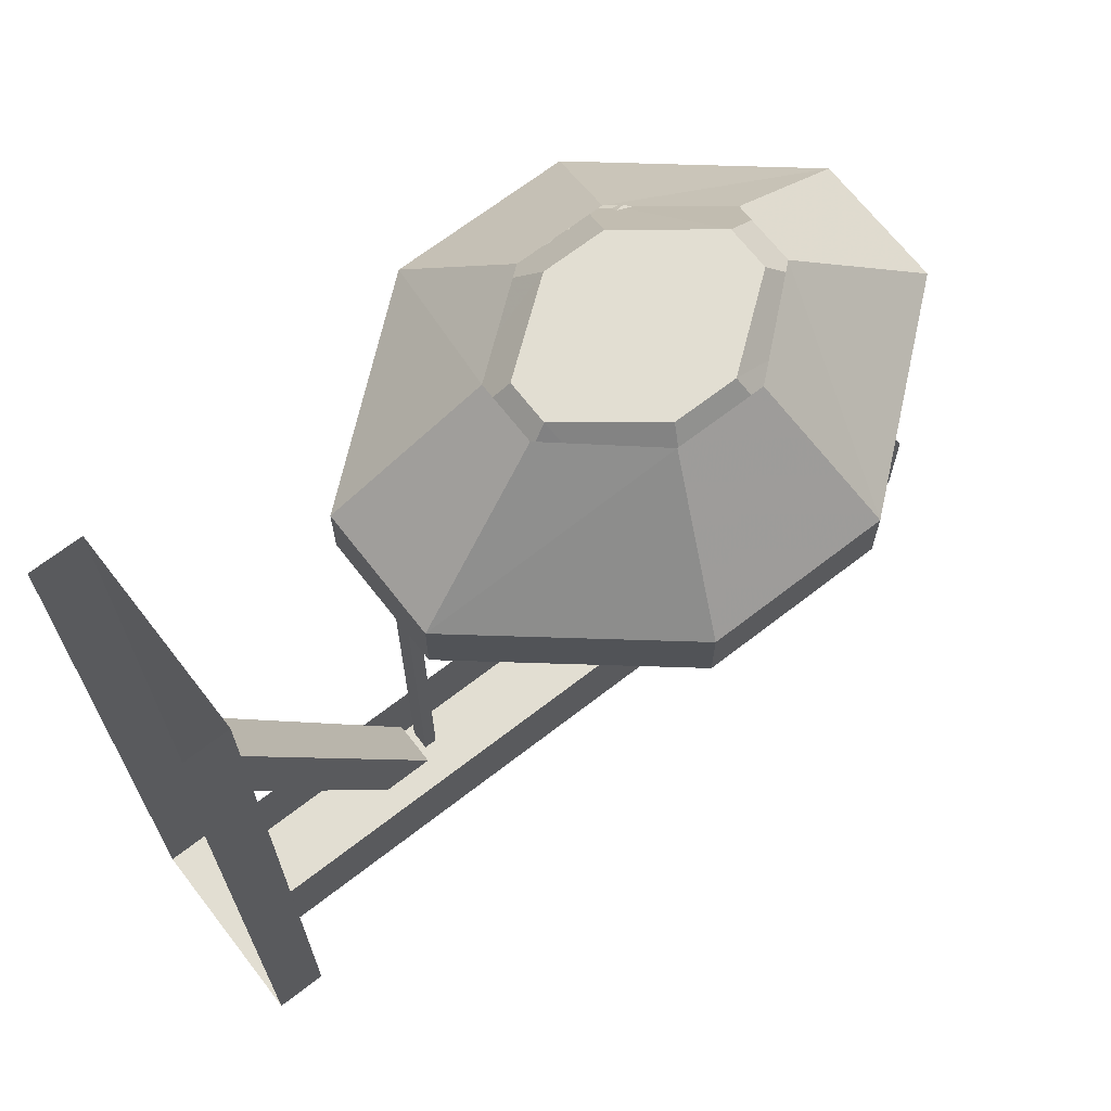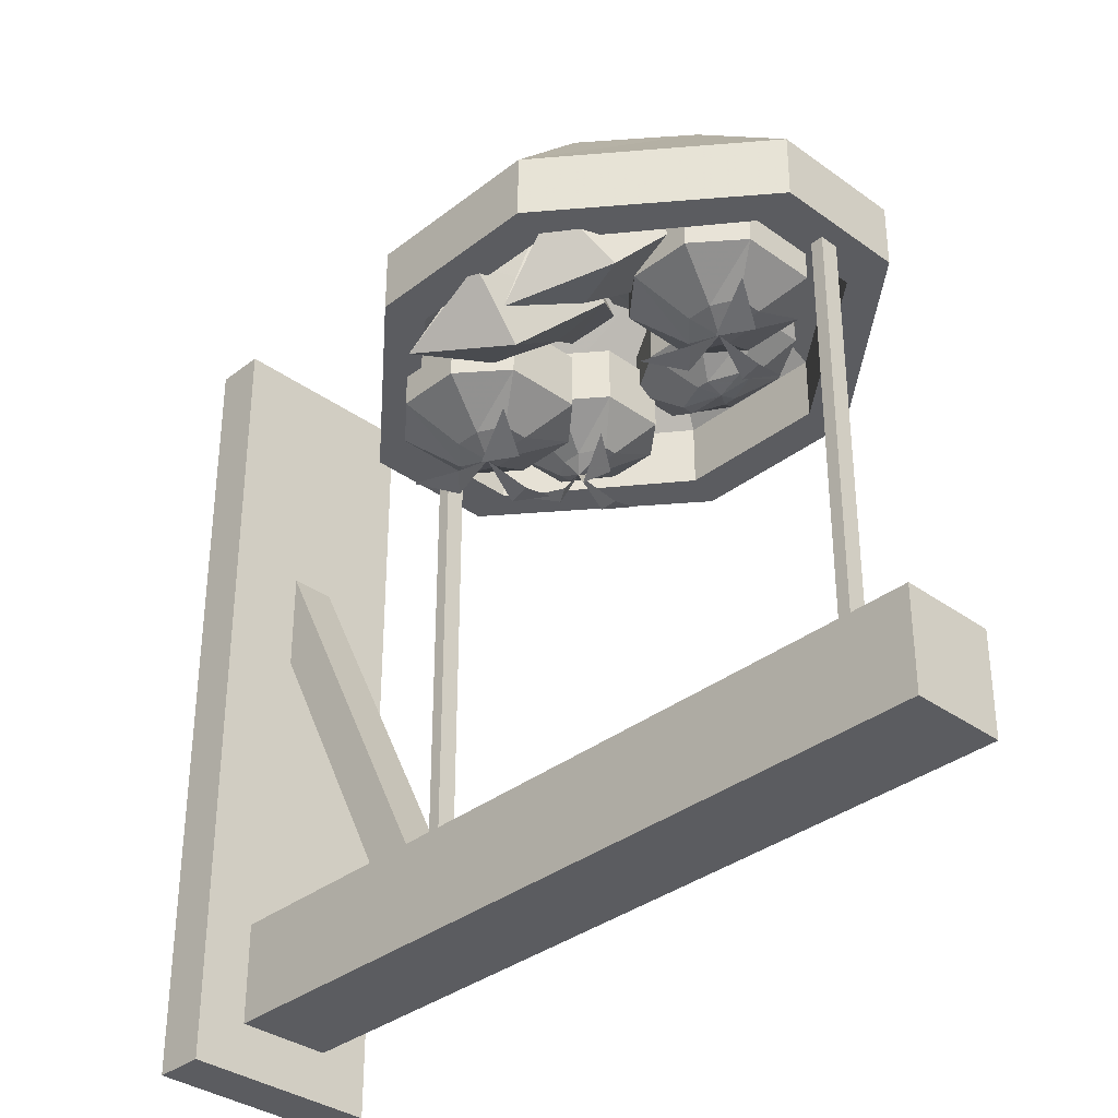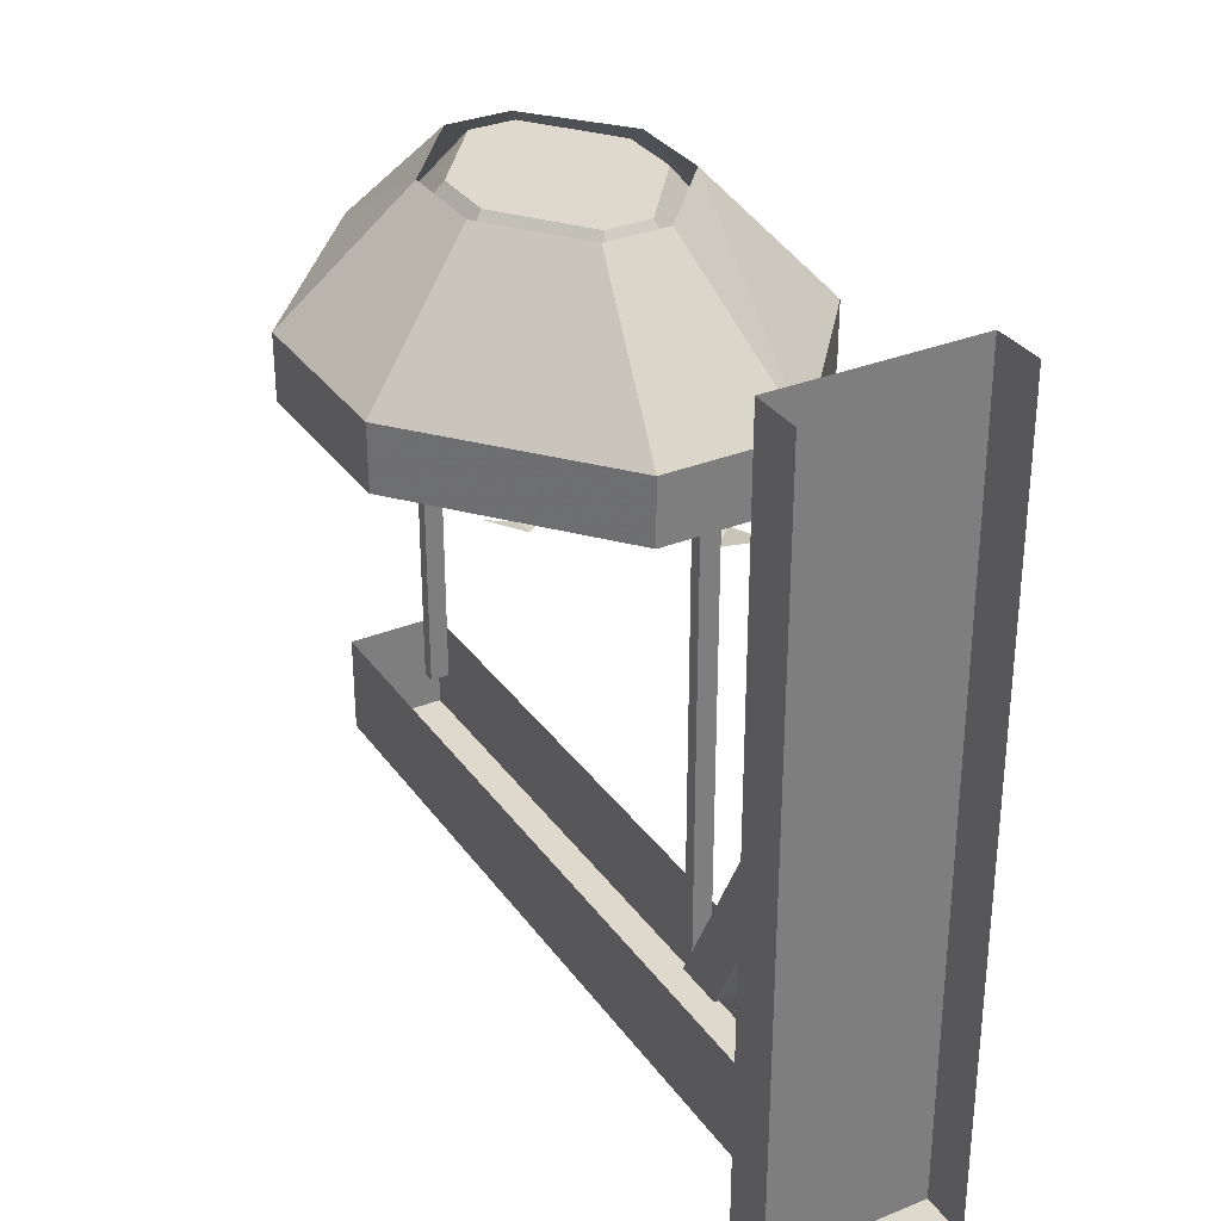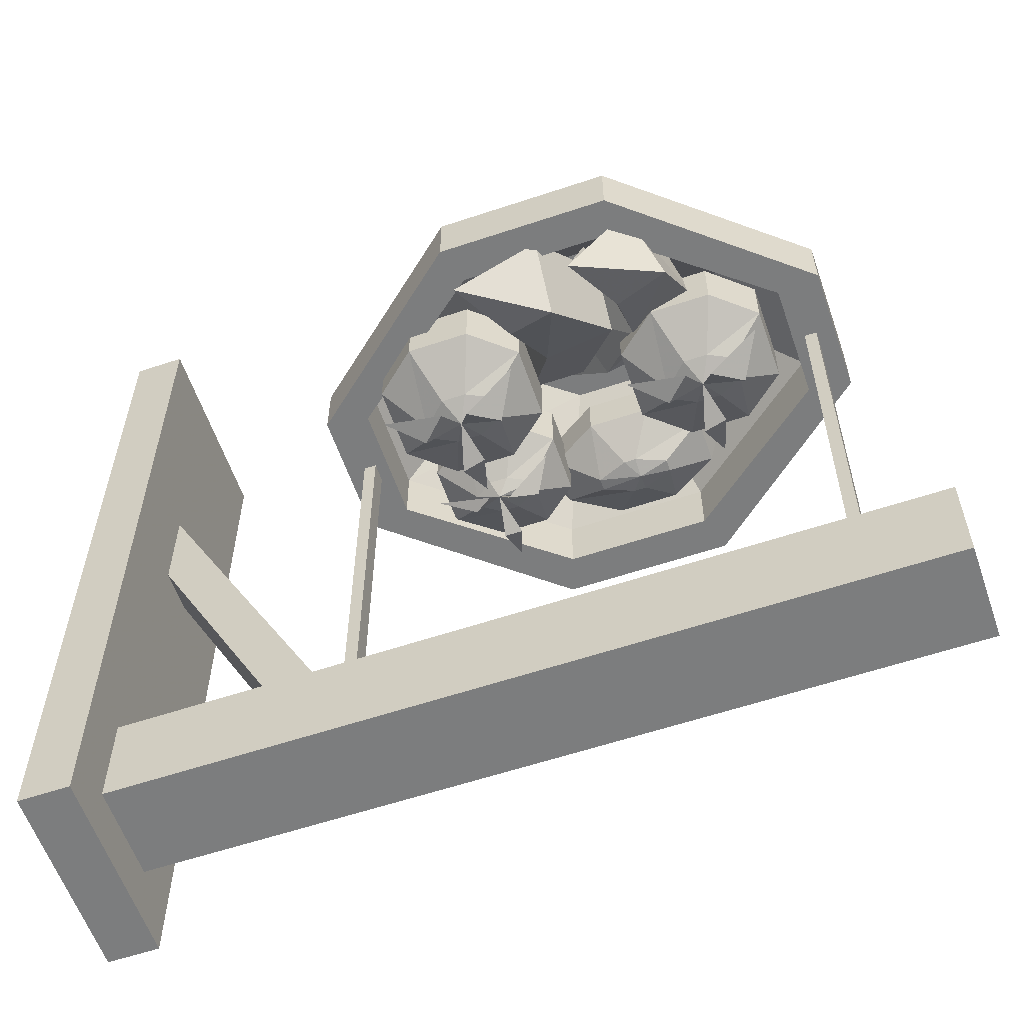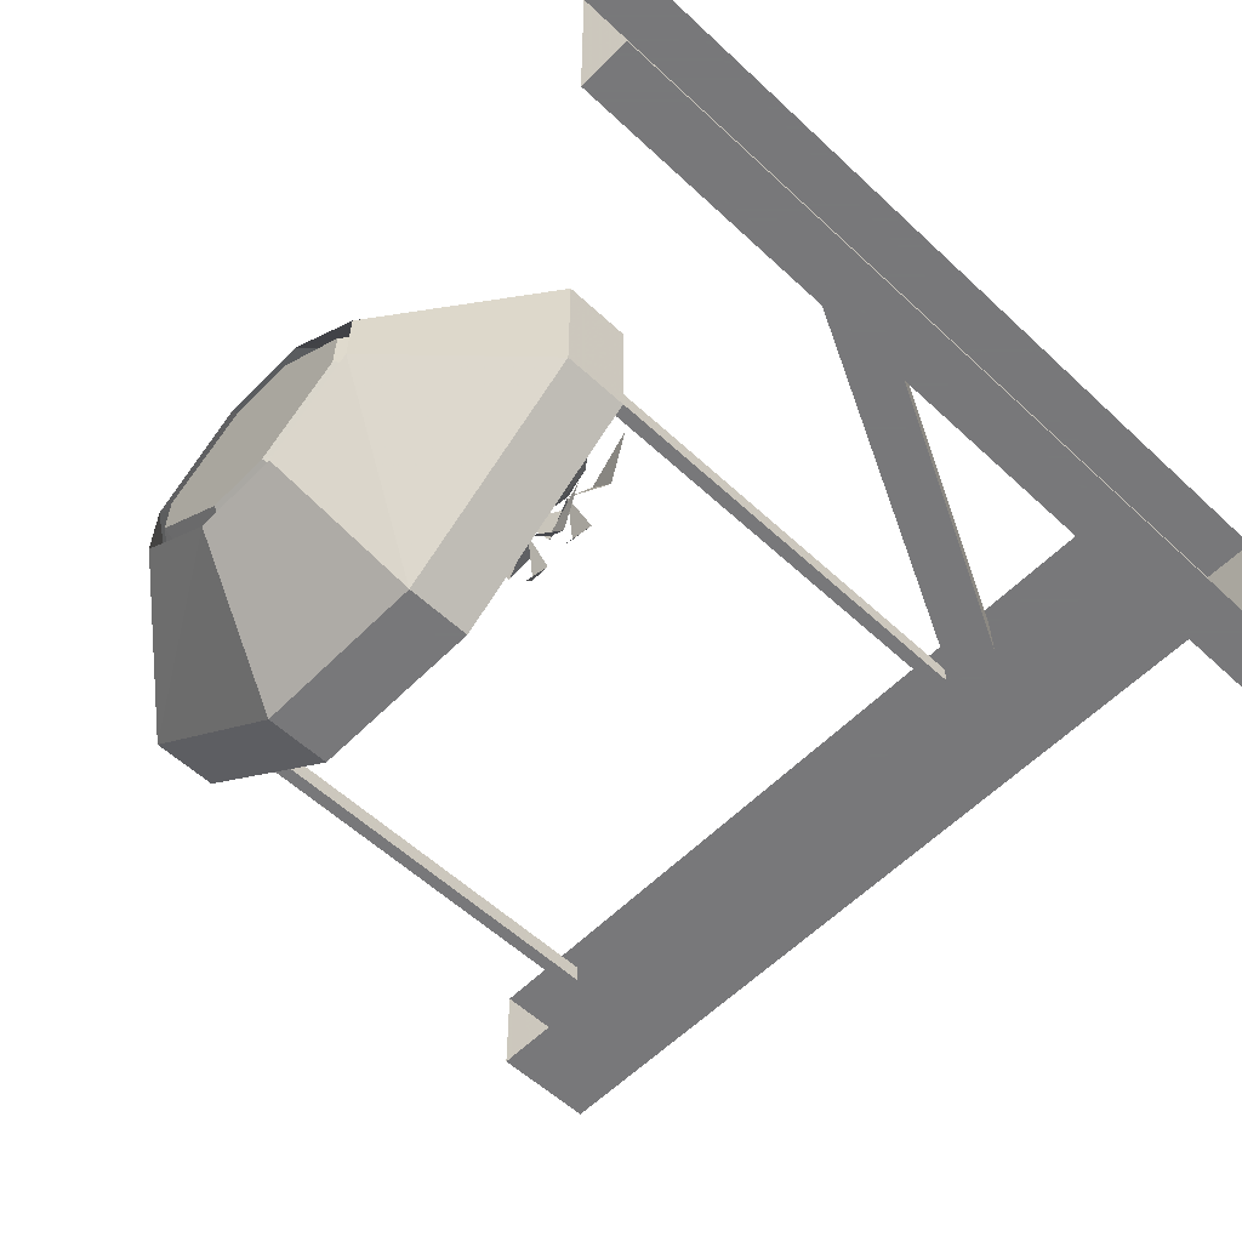
<metadata>
{"format":"obj","ext":"obj","renderer":"f3d","projection":"perspective","resolution":1024,"background":"white","views":[{"elev":67.9,"azim":-37.8,"up":"+Y"},{"elev":-34.6,"azim":46.0,"up":"+Y"},{"elev":32.1,"azim":-119.6,"up":"+Y"},{"elev":-59.0,"azim":19.0,"up":"+Y"},{"elev":-57.6,"azim":-133.9,"up":"+Z"}]}
</metadata>
<code>
v -0.4375 -0.875 0.1172
v -0.4375 -1.875 0.1172
v -0.4375 -1.875 -0.125
v -0.4375 -0.875 -0.125
v -0.5 -1.875 -0.125
v -0.5 -0.875 -0.125
v -0.5 -1.875 0.1172
v -0.5 -0.875 0.1172
v -0.4375 -1.312 -0.03125
v -0.25 -1.688 -0.03125
v -0.25 -1.688 0.02344
v -0.4375 -1.312 0.02344
v -0.4375 -1.188 0.02344
v -0.1875 -1.688 0.02344
v -0.1875 -1.688 -0.03125
v -0.4375 -1.188 -0.03125
v 0.5547 -1.688 0.05469
v 0.5547 -1.812 0.05469
v 0.5547 -1.812 -0.0625
v 0.5547 -1.688 -0.0625
v -0.4375 -1.812 -0.0625
v -0.4375 -1.688 -0.0625
v -0.4375 -1.812 0.05469
v -0.4375 -1.688 0.05469
v 0.4453 -1.156 -0.01562
v 0.4453 -1.156 0.007812
v 0.4453 -1.688 0.007812
v 0.4453 -1.688 -0.01562
v 0.4297 -1.156 -0.01562
v 0.4297 -1.688 -0.01562
v 0.4297 -1.156 0.007812
v 0.4297 -1.688 0.007812
v -0.1641 -1.156 -0.01562
v -0.1641 -1.156 0.007812
v -0.1641 -1.688 0.007812
v -0.1641 -1.688 -0.01562
v -0.1797 -1.156 -0.01562
v -0.1797 -1.688 -0.01562
v -0.1797 -1.156 0.007812
v -0.1797 -1.688 0.007812
v 0.09375 -0.9219 0.1094
v -0.007812 -0.9219 0.03125
v -0.007812 -0.9219 -0.02344
v 0.09375 -0.9219 -0.1016
v 0.1719 -0.9219 -0.1016
v 0.2734 -0.9219 -0.02344
v 0.2734 -0.9219 0.03125
v 0.1719 -0.9219 0.1094
v 0.2266 -1.078 0.2266
v 0.03906 -1.078 0.2266
v -0.1484 -1.078 0.07812
v -0.1484 -1.078 -0.07031
v 0.03906 -1.078 -0.2188
v 0.2266 -1.078 -0.2188
v 0.4141 -1.078 -0.07031
v 0.4141 -1.078 0.07812
v 0.4141 -1.156 0.07812
v 0.2266 -1.156 0.2266
v 0.03906 -1.156 0.2266
v -0.1484 -1.156 0.07812
v -0.1484 -1.156 -0.07031
v 0.03906 -1.156 -0.2188
v 0.2266 -1.156 -0.2188
v 0.4141 -1.156 -0.07031
v 0.4688 -1.156 0.08594
v 0.2422 -1.156 0.2734
v 0.02344 -1.156 0.2734
v -0.2031 -1.156 0.08594
v -0.2031 -1.156 -0.07812
v 0.02344 -1.156 -0.2656
v 0.2422 -1.156 -0.2656
v 0.4688 -1.156 -0.07812
v 0.4688 -1.078 -0.07812
v 0.4688 -1.078 0.08594
v 0.2422 -1.078 0.2734
v 0.02344 -1.078 0.2734
v -0.2031 -1.078 0.08594
v -0.2031 -1.078 -0.07812
v 0.02344 -1.078 -0.2656
v 0.2422 -1.078 -0.2656
v 0.1875 -0.9219 -0.125
v 0.2969 -0.9219 -0.03906
v 0.2969 -0.9219 0.03906
v 0.1875 -0.9219 0.1328
v 0.07812 -0.9219 0.1328
v -0.03125 -0.9219 0.03906
v -0.03125 -0.9219 -0.03906
v 0.07812 -0.9219 -0.125
v 0.25 -1.148 0.1016
v 0.3281 -1.148 0.1016
v 0.3281 -1.078 0.1016
v 0.25 -1.078 0.1016
v 0.1953 -1.148 0.05469
v 0.2422 -1.188 0.007812
v 0.2734 -1.188 0.03906
v 0.3047 -1.188 0.03906
v 0.3828 -1.148 0.05469
v 0.3828 -1.078 0.05469
v 0.3359 -1.047 0.02344
v 0.3047 -1.047 0.03906
v 0.2734 -1.047 0.03906
v 0.1953 -1.078 0.05469
v 0.1953 -1.148 -0.03906
v 0.2422 -1.188 -0.007812
v 0.2891 -1.203 0.007812
v 0.3359 -1.188 0.02344
v 0.3828 -1.148 -0.03906
v 0.3828 -1.078 -0.03906
v 0.3359 -1.047 -0.007812
v 0.3281 -1.148 -0.08594
v 0.3281 -1.078 -0.08594
v 0.3047 -1.047 -0.02344
v 0.25 -1.148 -0.08594
v 0.25 -1.078 -0.08594
v 0.2734 -1.047 -0.02344
v 0.1953 -1.078 -0.03906
v 0.2422 -1.047 -0.007812
v 0.2422 -1.047 0.02344
v 0.3359 -1.188 -0.007812
v 0.3047 -1.188 -0.02344
v 0.2734 -1.188 -0.02344
v 0.3047 -1.227 -0.03906
v 0.2734 -1.227 -0.04688
v 0.2891 -1.203 -0.09375
v 0.2422 -1.227 0.007812
v 0.2734 -1.227 0.03906
v 0.1953 -1.203 0.03906
v 0.3047 -1.227 0.03125
v 0.3438 -1.227 0.007812
v 0.375 -1.203 0.0625
v -0.03906 -1.141 0
v 0.02344 -1.141 0
v 0.02344 -1.07 0
v -0.03906 -1.07 0
v -0.09375 -1.141 -0.03906
v -0.04688 -1.18 -0.07031
v -0.02344 -1.18 -0.05469
v 0 -1.18 -0.05469
v 0.07031 -1.141 -0.03906
v 0.07031 -1.07 -0.03906
v 0.03125 -1.039 -0.07031
v 0 -1.039 -0.05469
v -0.02344 -1.039 -0.05469
v -0.09375 -1.07 -0.03906
v -0.09375 -1.141 -0.1172
v -0.04688 -1.18 -0.08594
v -0.01562 -1.195 -0.07031
v 0.03125 -1.18 -0.07031
v 0.07031 -1.141 -0.1172
v 0.07031 -1.07 -0.1172
v 0.03125 -1.039 -0.08594
v 0.02344 -1.141 -0.1562
v 0.02344 -1.07 -0.1562
v 0 -1.039 -0.1016
v -0.03906 -1.141 -0.1562
v -0.03906 -1.07 -0.1562
v -0.02344 -1.039 -0.1016
v -0.09375 -1.07 -0.1172
v -0.04688 -1.039 -0.08594
v -0.04688 -1.039 -0.07031
v 0.03125 -1.18 -0.08594
v 0 -1.18 -0.1016
v -0.02344 -1.18 -0.1016
v 0 -1.219 -0.1172
v -0.02344 -1.219 -0.1172
v -0.01562 -1.195 -0.1641
v -0.04688 -1.219 -0.07031
v -0.02344 -1.219 -0.05469
v -0.09375 -1.195 -0.05469
v 0 -1.219 -0.0625
v 0.03906 -1.219 -0.07031
v 0.0625 -1.195 -0.03125
v -0.05469 -1.195 0.1719
v 0.02344 -1.195 0.1719
v 0.02344 -1.125 0.1719
v -0.05469 -1.125 0.1719
v -0.1094 -1.195 0.125
v -0.0625 -1.234 0.07812
v -0.03125 -1.234 0.1094
v 0 -1.234 0.1094
v 0.07812 -1.195 0.125
v 0.07812 -1.125 0.125
v 0.03125 -1.094 0.09375
v 0 -1.094 0.1094
v -0.03125 -1.094 0.1094
v -0.1094 -1.125 0.125
v -0.1094 -1.195 0.03125
v -0.0625 -1.234 0.0625
v -0.01562 -1.25 0.07812
v 0.03125 -1.234 0.09375
v 0.07812 -1.195 0.03125
v 0.07812 -1.125 0.03125
v 0.03125 -1.094 0.0625
v 0.02344 -1.195 -0.01562
v 0.02344 -1.125 -0.01562
v 0 -1.094 0.04688
v -0.05469 -1.195 -0.01562
v -0.05469 -1.125 -0.01562
v -0.03125 -1.094 0.04688
v -0.1094 -1.125 0.03125
v -0.0625 -1.094 0.0625
v -0.0625 -1.094 0.09375
v 0.03125 -1.234 0.0625
v 0 -1.234 0.04688
v -0.03125 -1.234 0.04688
v 0 -1.273 0.03125
v -0.03125 -1.273 0.02344
v -0.01562 -1.25 -0.02344
v -0.0625 -1.273 0.07812
v -0.03125 -1.273 0.1094
v -0.1094 -1.25 0.1094
v 0 -1.273 0.1016
v 0.03906 -1.273 0.07812
v 0.07031 -1.25 0.1328
v 0.1016 -1.141 0.07812
v 0.1016 -1.07 0.1406
v 0.0625 -1.016 0.07812
v 0.0625 -1.086 0.01562
v 0.1953 -1.148 0.09375
v 0.1406 -1.227 0.1797
v 0.07812 -1.203 0.1562
v 0.07812 -1.133 0.2188
v 0.03125 -1.211 0.2422
v 0.1406 -1.148 0.2422
v 0.1953 -1.078 0.1484
v 0.1328 -1.086 0.01562
v 0.1328 -1.016 0.07031
v 0.03125 -1.016 0
v 0.2188 -1.133 0.07031
v 0.1953 -1.062 0.1328
v 0.1328 -1.031 0.07031
v 0.1641 -1.094 0.007812
v 0.3047 -1.102 0.08594
v 0.2891 -1.195 0.1719
v 0.2188 -1.195 0.1484
v 0.1953 -1.133 0.2109
v 0.1797 -1.227 0.2344
v 0.2578 -1.125 0.2344
v 0.2812 -1.039 0.1406
v 0.2266 -1.07 0.007812
v 0.2031 -1 0.0625
v 0.1094 -1.039 -0.007812
v 0.1172 -1.094 -0.0625
v 0.1953 -1.094 -0.0625
v 0.1953 -1.039 -0.0625
v 0.1172 -1.039 -0.0625
v 0.05469 -1.094 -0.1016
v 0.1094 -1.133 -0.125
v 0.1484 -1.133 -0.1094
v 0.1641 -1.133 -0.1094
v 0.2578 -1.094 -0.1016
v 0.2578 -1.039 -0.1016
v 0.2031 -0.9922 -0.125
v 0.1641 -0.9922 -0.1094
v 0.1484 -0.9922 -0.1094
v 0.05469 -1.039 -0.1016
v 0.03125 -1.062 -0.1328
v 0.05469 -1.094 -0.1641
v 0.1094 -1.133 -0.1406
v 0.1641 -1.141 -0.1328
v 0.2031 -1.133 -0.125
v 0.2578 -1.094 -0.1641
v 0.2812 -1.062 -0.1328
v 0.2578 -1.039 -0.1641
v 0.2031 -0.9922 -0.1406
v 0.1953 -1.094 -0.2031
v 0.1953 -1.039 -0.2031
v 0.1172 -1.094 -0.2031
v 0.1172 -1.039 -0.2031
v 0.1484 -0.9922 -0.1562
v 0.1641 -0.9922 -0.1562
v 0.05469 -1.039 -0.1641
v 0.1094 -0.9922 -0.1406
v 0.2031 -1.133 -0.1406
v 0.1641 -1.133 -0.1562
v 0.1484 -1.133 -0.1562
v 0.1094 -0.9922 -0.125
f 1 2 3
f 1 3 4
f 4 3 5
f 4 5 6
f 7 5 3
f 7 3 2
f 7 2 8
f 8 2 1
f 9 10 11
f 9 11 12
f 12 11 13
f 13 11 14
f 13 14 15
f 13 15 16
f 16 15 9
f 9 15 10
f 17 18 19
f 17 19 20
f 20 19 21
f 20 21 22
f 23 21 19
f 23 19 18
f 23 18 24
f 24 18 17
f 25 26 27
f 25 27 28
f 25 28 29
f 29 28 30
f 29 30 31
f 31 30 32
f 31 32 26
f 26 32 27
f 33 34 35
f 33 35 36
f 33 36 37
f 37 36 38
f 37 38 39
f 39 38 40
f 39 40 34
f 34 40 35
f 41 42 43
f 41 43 44
f 41 44 45
f 41 45 46
f 41 46 47
f 41 47 48
f 41 48 49
f 41 49 50
f 41 50 42
f 42 50 51
f 42 51 43
f 43 51 52
f 43 52 44
f 44 52 53
f 44 53 45
f 45 53 54
f 45 54 46
f 46 54 55
f 46 55 47
f 47 55 56
f 47 56 48
f 48 56 49
f 49 56 57
f 49 57 58
f 49 58 50
f 50 58 59
f 50 59 51
f 51 59 60
f 51 60 52
f 52 60 61
f 52 61 53
f 53 61 62
f 53 62 54
f 54 62 63
f 54 63 55
f 55 63 64
f 55 64 56
f 56 64 57
f 57 64 65
f 57 65 66
f 57 66 58
f 58 66 67
f 58 67 59
f 59 67 60
f 60 67 68
f 60 68 69
f 60 69 61
f 61 69 70
f 61 70 62
f 62 70 71
f 62 71 63
f 63 71 72
f 63 72 64
f 64 72 65
f 65 72 73
f 65 73 74
f 65 74 66
f 66 74 75
f 66 75 67
f 67 75 76
f 67 76 68
f 68 76 77
f 68 77 69
f 69 77 78
f 69 78 70
f 70 78 79
f 70 79 71
f 71 79 80
f 71 80 72
f 72 80 73
f 73 80 81
f 73 81 82
f 73 82 74
f 74 82 83
f 74 83 75
f 75 83 84
f 75 84 76
f 76 84 85
f 76 85 77
f 77 85 86
f 77 86 78
f 78 86 87
f 78 87 79
f 79 87 88
f 79 88 80
f 80 88 81
f 89 90 91
f 89 91 92
f 89 92 93
f 89 93 94
f 89 94 95
f 89 95 90
f 90 95 96
f 90 96 97
f 90 97 98
f 90 98 91
f 91 98 99
f 91 99 100
f 91 100 92
f 92 100 101
f 92 101 102
f 92 102 93
f 93 102 103
f 93 103 104
f 93 104 94
f 94 104 105
f 94 105 95
f 95 105 96
f 96 105 106
f 96 106 97
f 97 106 107
f 97 107 108
f 97 108 98
f 98 108 109
f 98 109 99
f 107 110 111
f 107 111 108
f 108 111 112
f 108 112 109
f 110 113 114
f 110 114 111
f 111 114 115
f 111 115 112
f 113 103 116
f 113 116 114
f 114 116 117
f 114 117 115
f 103 102 116
f 116 102 118
f 116 118 117
f 106 119 107
f 107 119 110
f 110 119 120
f 110 120 113
f 113 120 121
f 113 121 103
f 103 121 104
f 104 121 105
f 105 121 120
f 105 120 119
f 105 119 106
f 102 101 118
f 131 132 133
f 131 133 134
f 131 134 135
f 131 135 136
f 131 136 137
f 131 137 132
f 132 137 138
f 132 138 139
f 132 139 140
f 132 140 133
f 133 140 141
f 133 141 142
f 133 142 134
f 134 142 143
f 134 143 144
f 134 144 135
f 135 144 145
f 135 145 146
f 135 146 136
f 136 146 147
f 136 147 137
f 137 147 138
f 138 147 148
f 138 148 139
f 139 148 149
f 139 149 150
f 139 150 140
f 140 150 151
f 140 151 141
f 149 152 153
f 149 153 150
f 150 153 154
f 150 154 151
f 152 155 156
f 152 156 153
f 153 156 157
f 153 157 154
f 155 145 158
f 155 158 156
f 156 158 159
f 156 159 157
f 145 144 158
f 158 144 160
f 158 160 159
f 148 161 149
f 149 161 152
f 152 161 162
f 152 162 155
f 155 162 163
f 155 163 145
f 145 163 146
f 146 163 147
f 147 163 162
f 147 162 161
f 147 161 148
f 144 143 160
f 173 174 175
f 173 175 176
f 173 176 177
f 173 177 178
f 173 178 179
f 173 179 174
f 174 179 180
f 174 180 181
f 174 181 182
f 174 182 175
f 175 182 183
f 175 183 184
f 175 184 176
f 176 184 185
f 176 185 186
f 176 186 177
f 177 186 187
f 177 187 188
f 177 188 178
f 178 188 189
f 178 189 179
f 179 189 180
f 180 189 190
f 180 190 181
f 181 190 191
f 181 191 192
f 181 192 182
f 182 192 193
f 182 193 183
f 191 194 195
f 191 195 192
f 192 195 196
f 192 196 193
f 194 197 198
f 194 198 195
f 195 198 199
f 195 199 196
f 197 187 200
f 197 200 198
f 198 200 201
f 198 201 199
f 187 186 200
f 200 186 202
f 200 202 201
f 190 203 191
f 191 203 194
f 194 203 204
f 194 204 197
f 197 204 205
f 197 205 187
f 187 205 188
f 188 205 189
f 189 205 204
f 189 204 203
f 189 203 190
f 186 185 202
f 122 123 124
f 123 122 105
f 125 126 127
f 126 125 105
f 128 129 130
f 129 128 105
f 164 165 166
f 165 164 147
f 167 168 169
f 168 167 147
f 170 171 172
f 171 170 147
f 206 207 208
f 207 206 189
f 209 210 211
f 210 209 189
f 212 213 214
f 213 212 189
f 215 216 217
f 215 217 218
f 215 218 219
f 215 219 220
f 215 220 221
f 215 221 216
f 216 221 222
f 222 221 223
f 223 221 220
f 223 220 224
f 224 220 219
f 224 219 225
f 225 219 226
f 225 226 227
f 227 226 228
f 228 226 218
f 228 218 217
f 219 218 226
f 229 230 231
f 229 231 232
f 229 232 233
f 229 233 234
f 229 234 235
f 229 235 230
f 230 235 236
f 236 235 237
f 237 235 234
f 237 234 238
f 238 234 233
f 238 233 239
f 239 233 240
f 239 240 241
f 241 240 242
f 242 240 232
f 242 232 231
f 233 232 240
f 243 244 245
f 243 245 246
f 243 246 247
f 243 247 248
f 243 248 249
f 243 249 244
f 244 249 250
f 244 250 251
f 244 251 252
f 244 252 245
f 245 252 253
f 245 253 254
f 245 254 246
f 246 254 255
f 246 255 256
f 246 256 247
f 247 256 257
f 247 257 258
f 247 258 259
f 247 259 248
f 248 259 260
f 248 260 249
f 249 260 250
f 250 260 261
f 250 261 251
f 251 261 262
f 251 262 263
f 251 263 252
f 252 263 264
f 252 264 265
f 252 265 253
f 262 266 267
f 262 267 264
f 262 264 263
f 266 268 269
f 266 269 267
f 267 269 270
f 267 270 271
f 267 271 264
f 264 271 265
f 268 258 272
f 268 272 269
f 269 272 273
f 269 273 270
f 261 274 262
f 262 274 266
f 266 274 275
f 266 275 268
f 268 275 276
f 268 276 258
f 258 276 259
f 259 276 260
f 260 276 275
f 260 275 274
f 260 274 261
f 272 256 277
f 272 277 273
f 256 255 277
f 256 272 257
f 257 272 258

</code>
